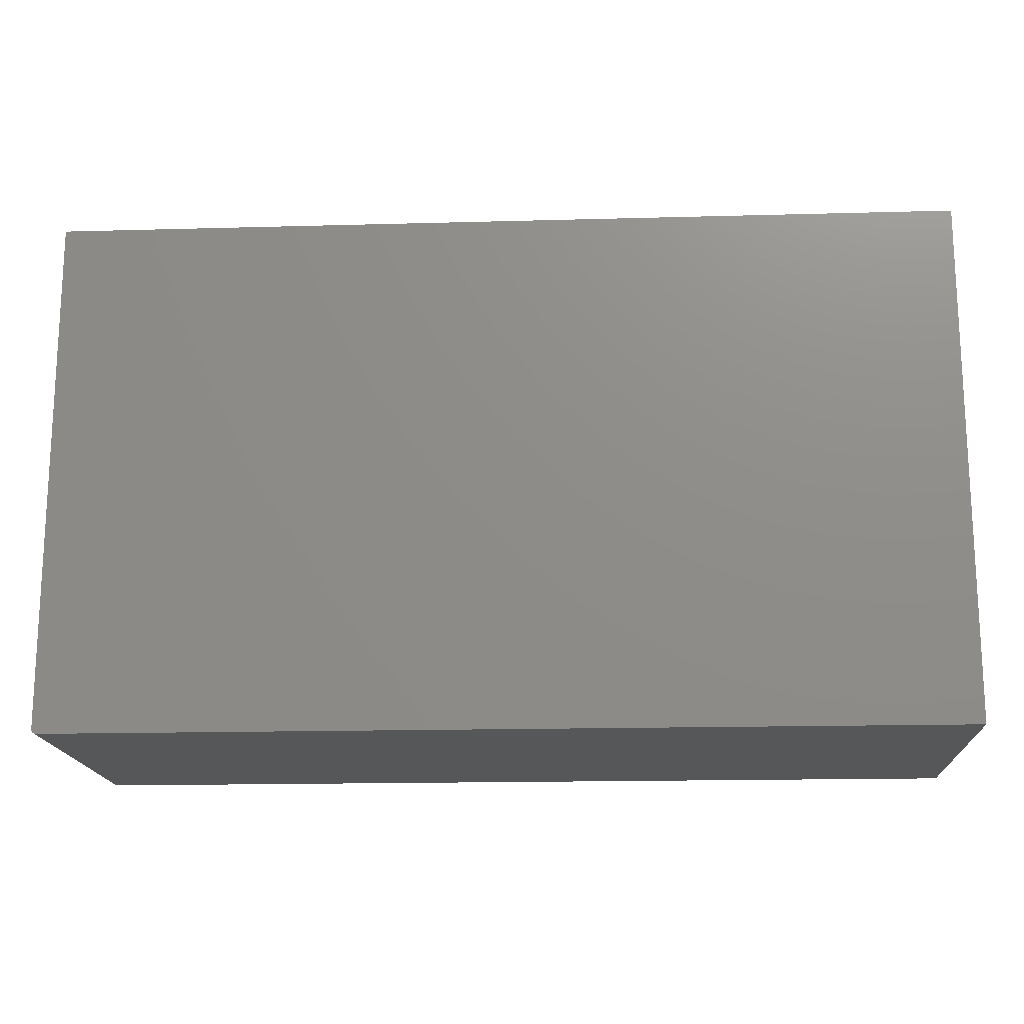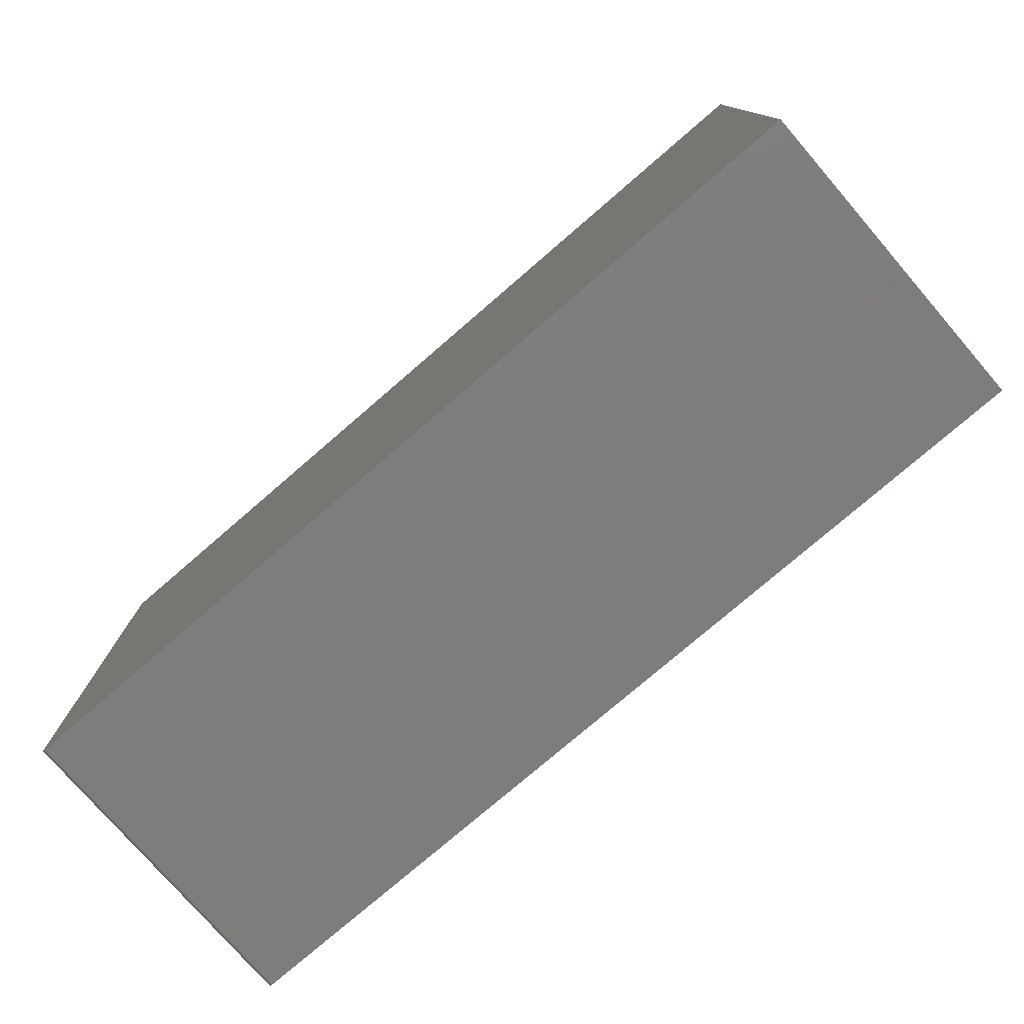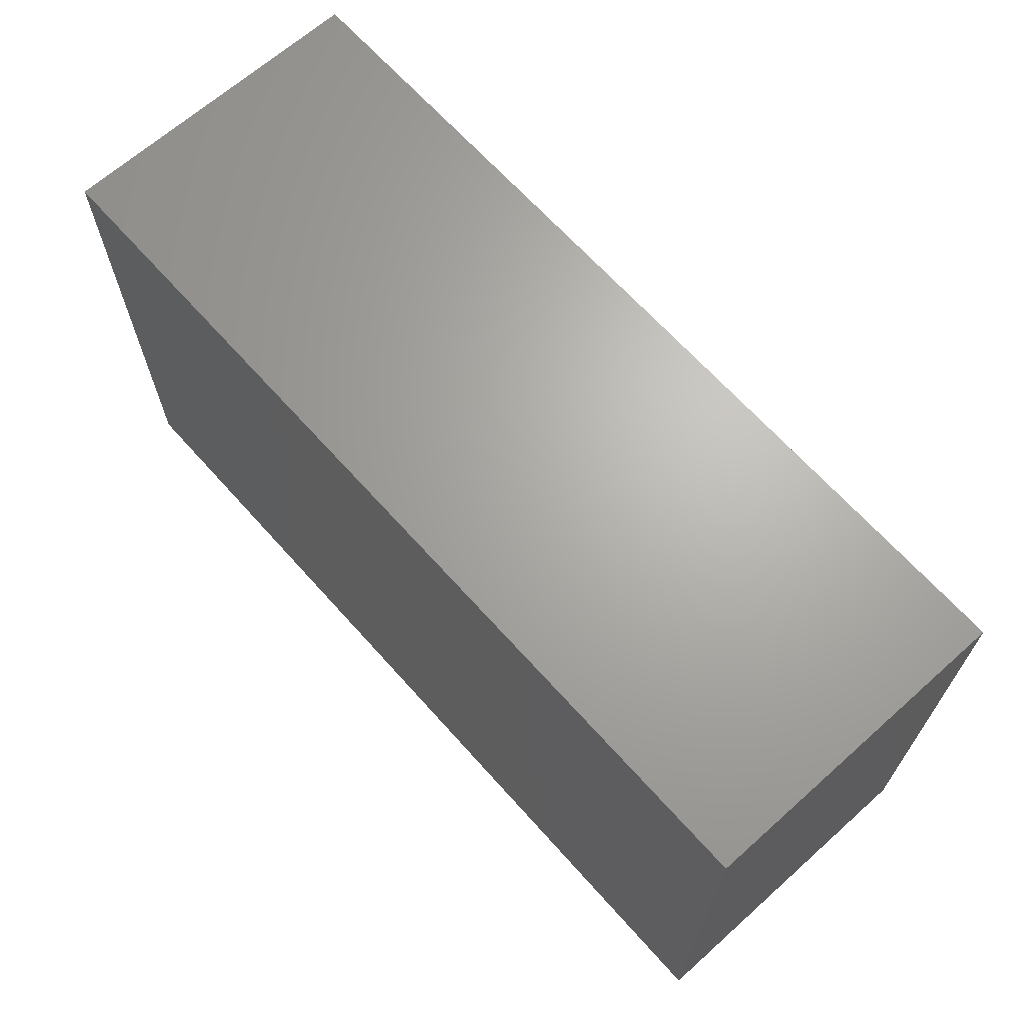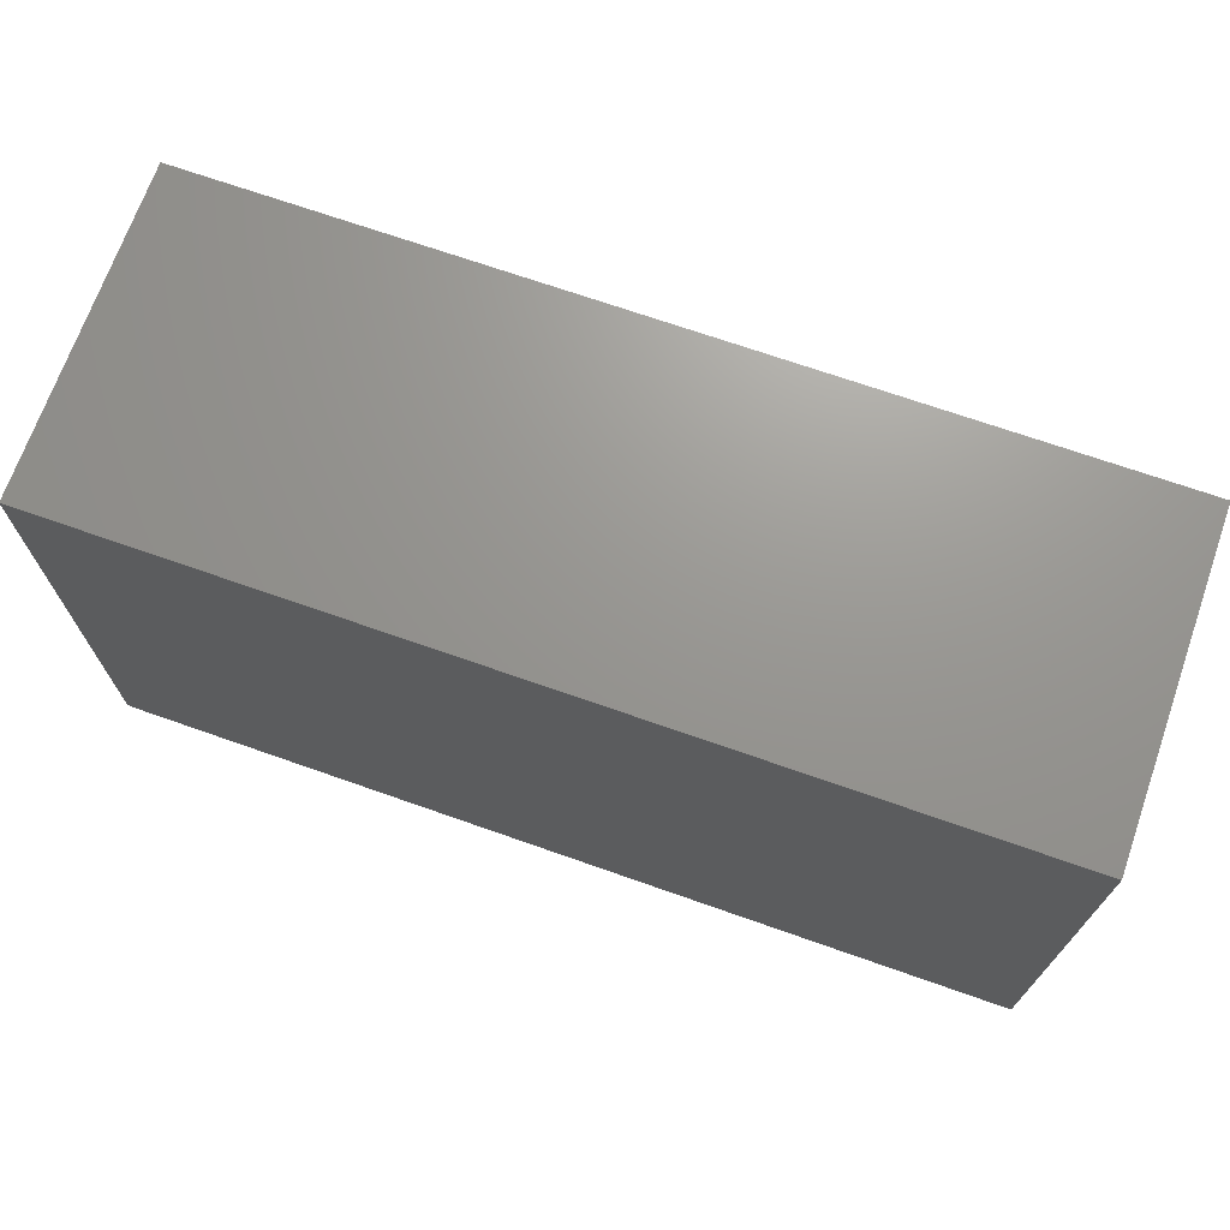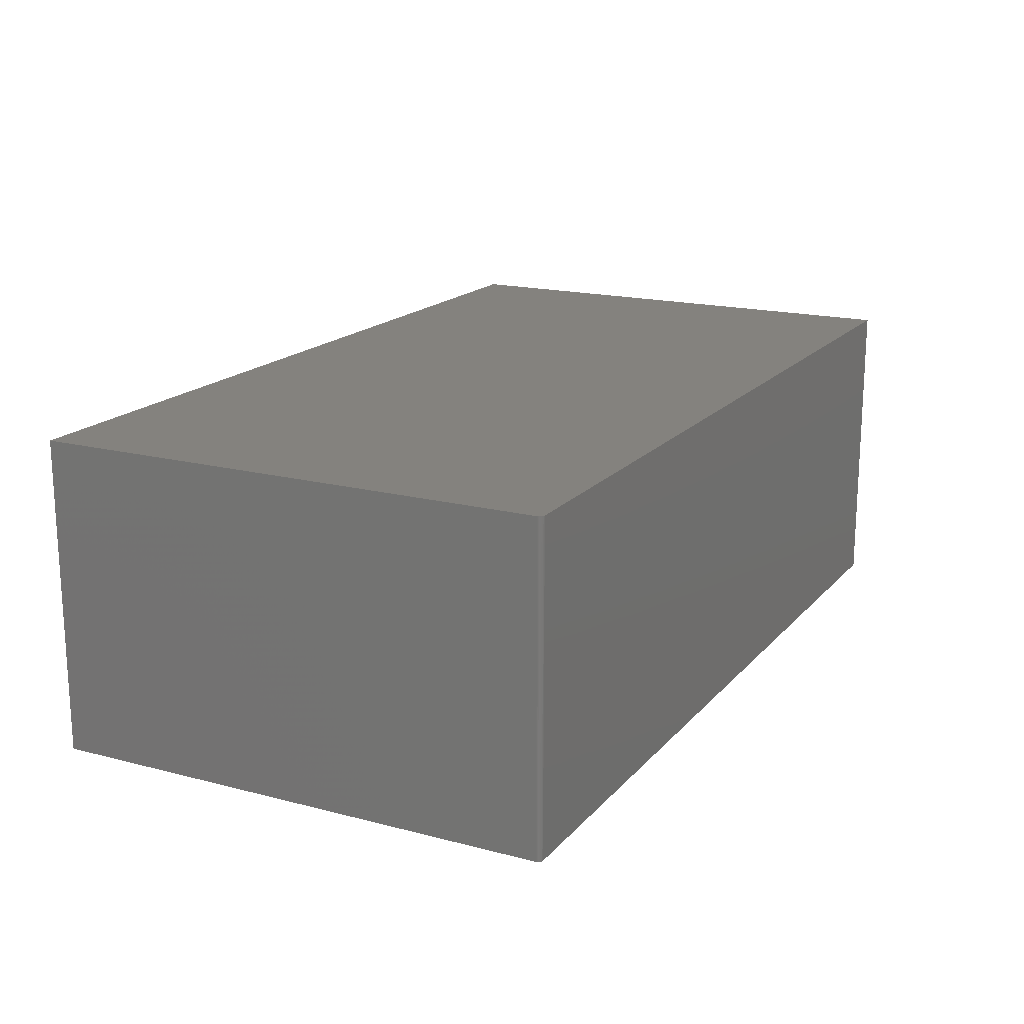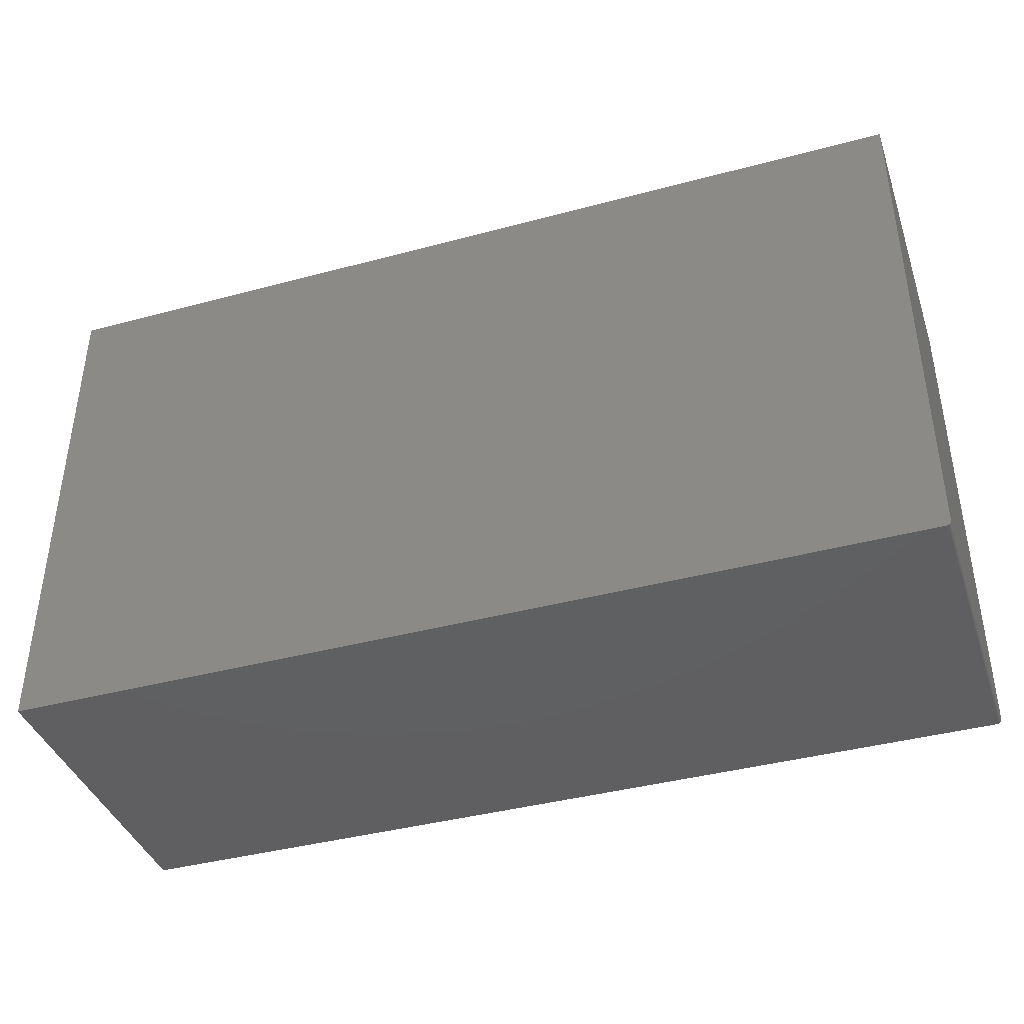
<metadata>
{"format":"stl","ext":"stl","renderer":"f3d","projection":"perspective","resolution":1024,"background":"white","views":[{"elev":-16.6,"azim":3.2,"up":"+Y"},{"elev":-77.0,"azim":40.8,"up":"+Y"},{"elev":66.6,"azim":48.2,"up":"+Y"},{"elev":70.3,"azim":19.4,"up":"+Y"},{"elev":17.5,"azim":-62.7,"up":"+Z"},{"elev":-40.1,"azim":-161.7,"up":"+Y"}]}
</metadata>
<code>
# stl→obj: 24 verts, 44 faces
v 0.75 0.4309 0.5312
v -0.75 0.4309 0.5312
v -0.75 -0.4297 0.5312
v -0.7498 -0.4312 0.5312
v -0.7494 -0.4327 0.5312
v -0.7487 -0.434 0.5312
v -0.7477 -0.4352 0.5312
v -0.7465 -0.4362 0.5312
v -0.7452 -0.4369 0.5312
v -0.7437 -0.4373 0.5312
v -0.7422 -0.4375 0.5312
v 0.75 -0.4375 0.5312
v 0.75 0.4309 0
v 0.75 -0.4375 0
v -0.7422 -0.4375 0
v -0.7437 -0.4373 0
v -0.7452 -0.4369 0
v -0.7465 -0.4362 0
v -0.7477 -0.4352 0
v -0.7487 -0.434 0
v -0.7494 -0.4327 0
v -0.7498 -0.4312 0
v -0.75 -0.4297 0
v -0.75 0.4309 0
f 1 2 3
f 1 3 4
f 1 4 5
f 1 5 6
f 1 6 7
f 1 7 8
f 1 8 9
f 1 9 10
f 1 10 11
f 1 11 12
f 13 14 15
f 13 15 16
f 13 16 17
f 13 17 18
f 13 18 19
f 13 19 20
f 13 20 21
f 13 21 22
f 13 22 23
f 13 23 24
f 2 24 3
f 3 24 23
f 11 15 12
f 12 15 14
f 15 11 16
f 16 11 10
f 16 10 17
f 17 10 9
f 17 9 18
f 18 9 8
f 18 8 19
f 19 8 7
f 19 7 20
f 20 7 6
f 20 6 21
f 21 6 5
f 21 5 22
f 22 5 4
f 22 4 23
f 23 4 3
f 1 13 2
f 2 13 24
f 12 14 1
f 1 14 13

</code>
